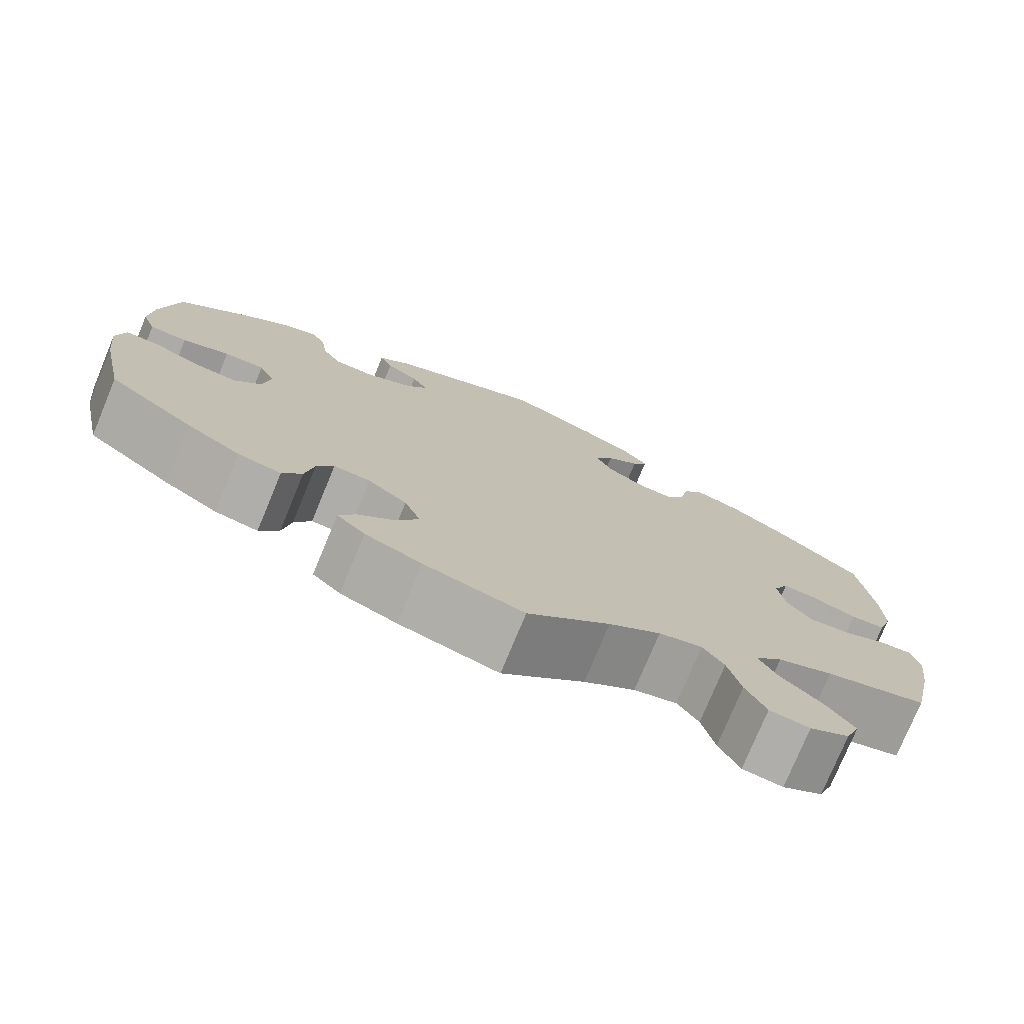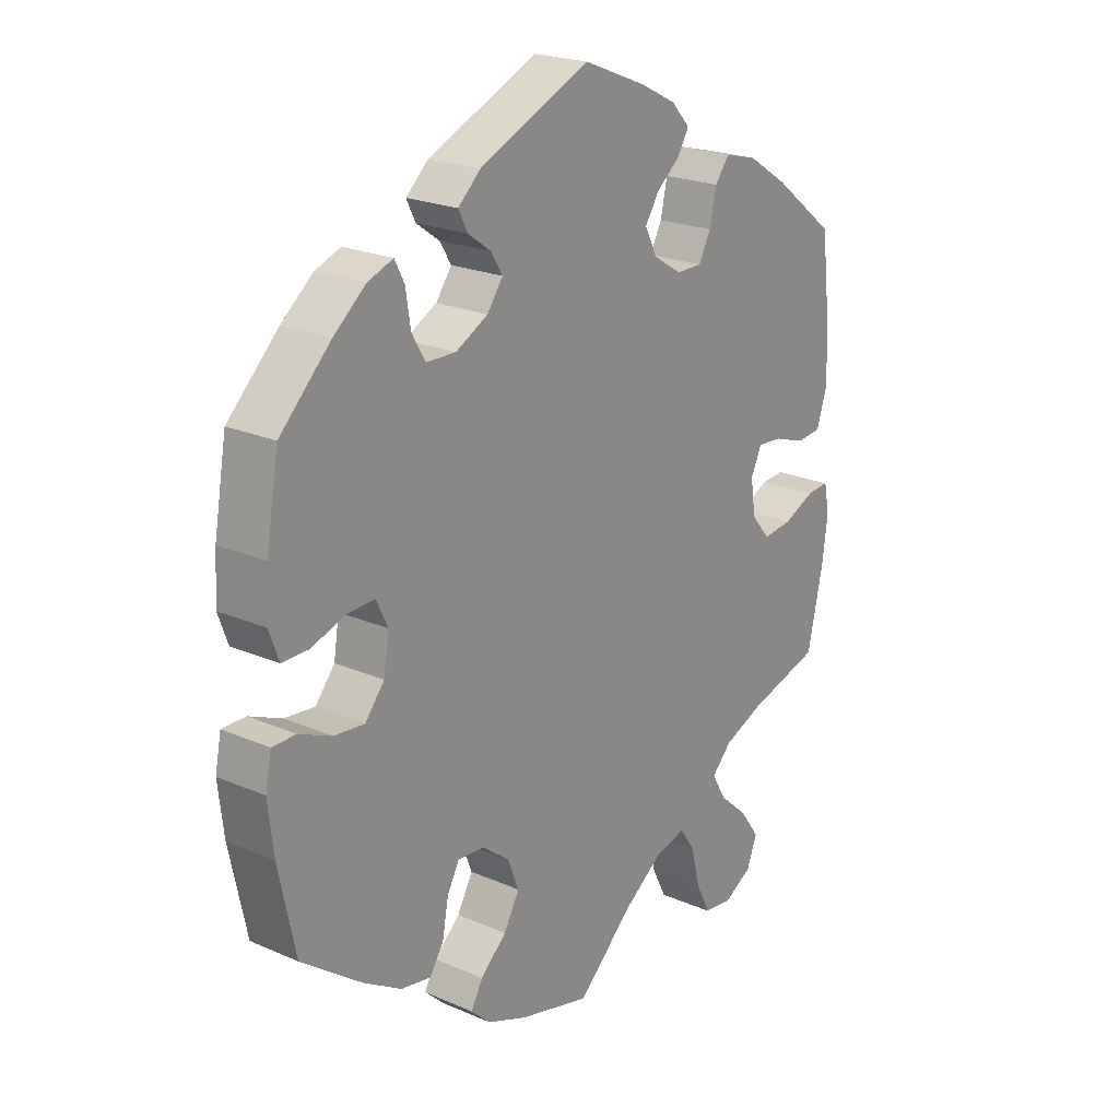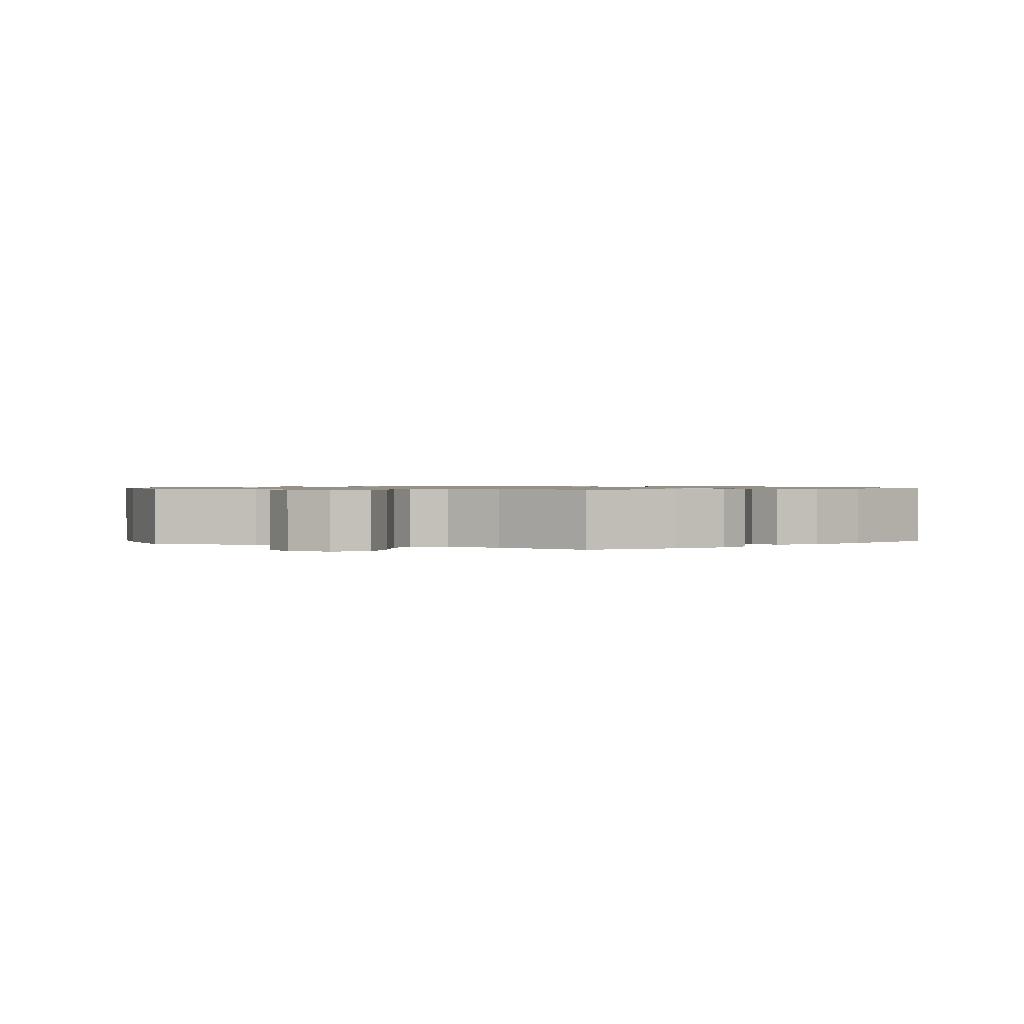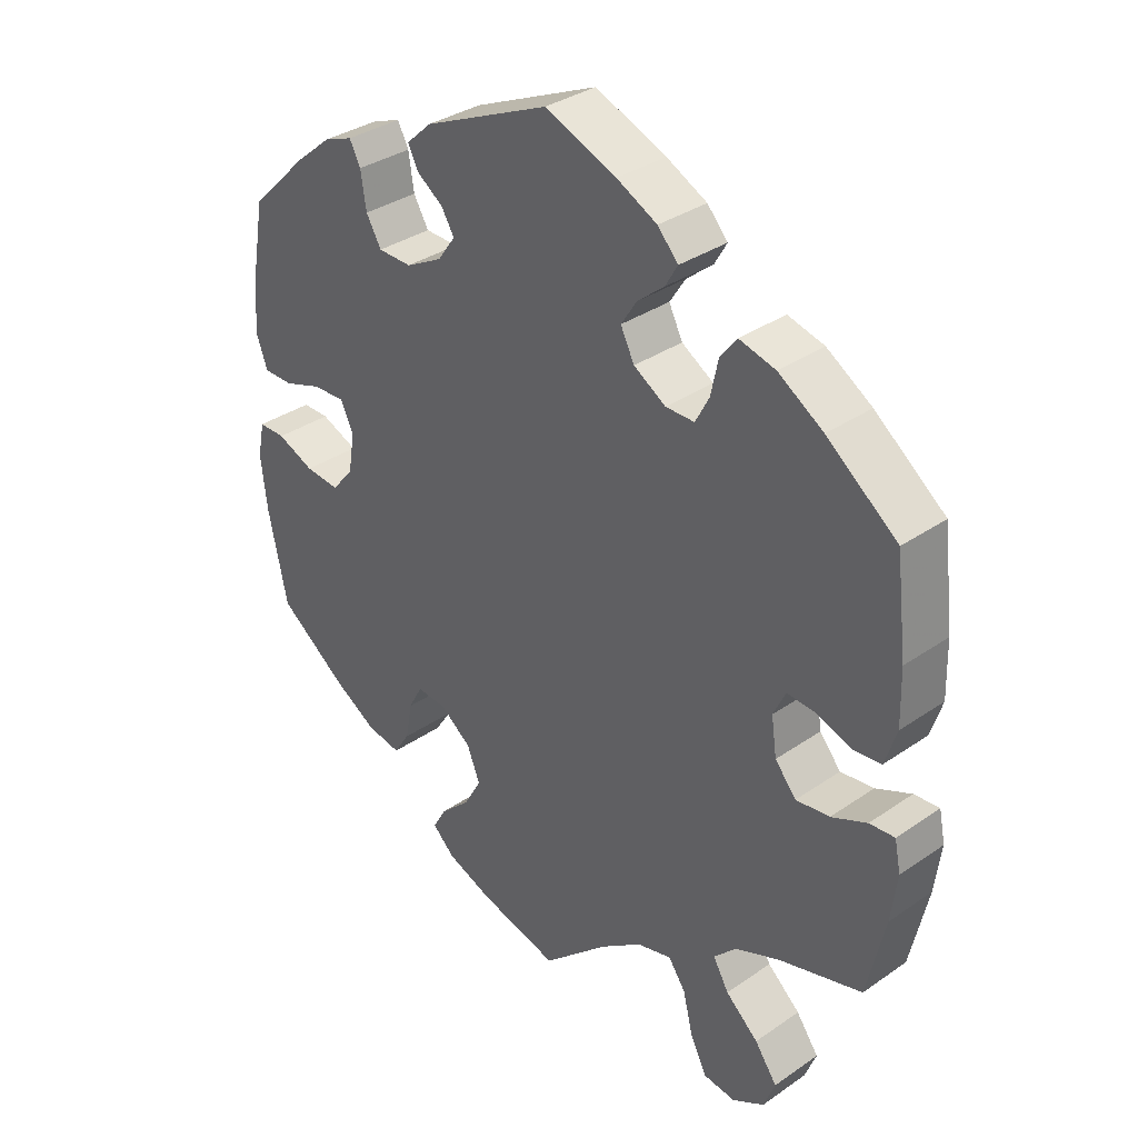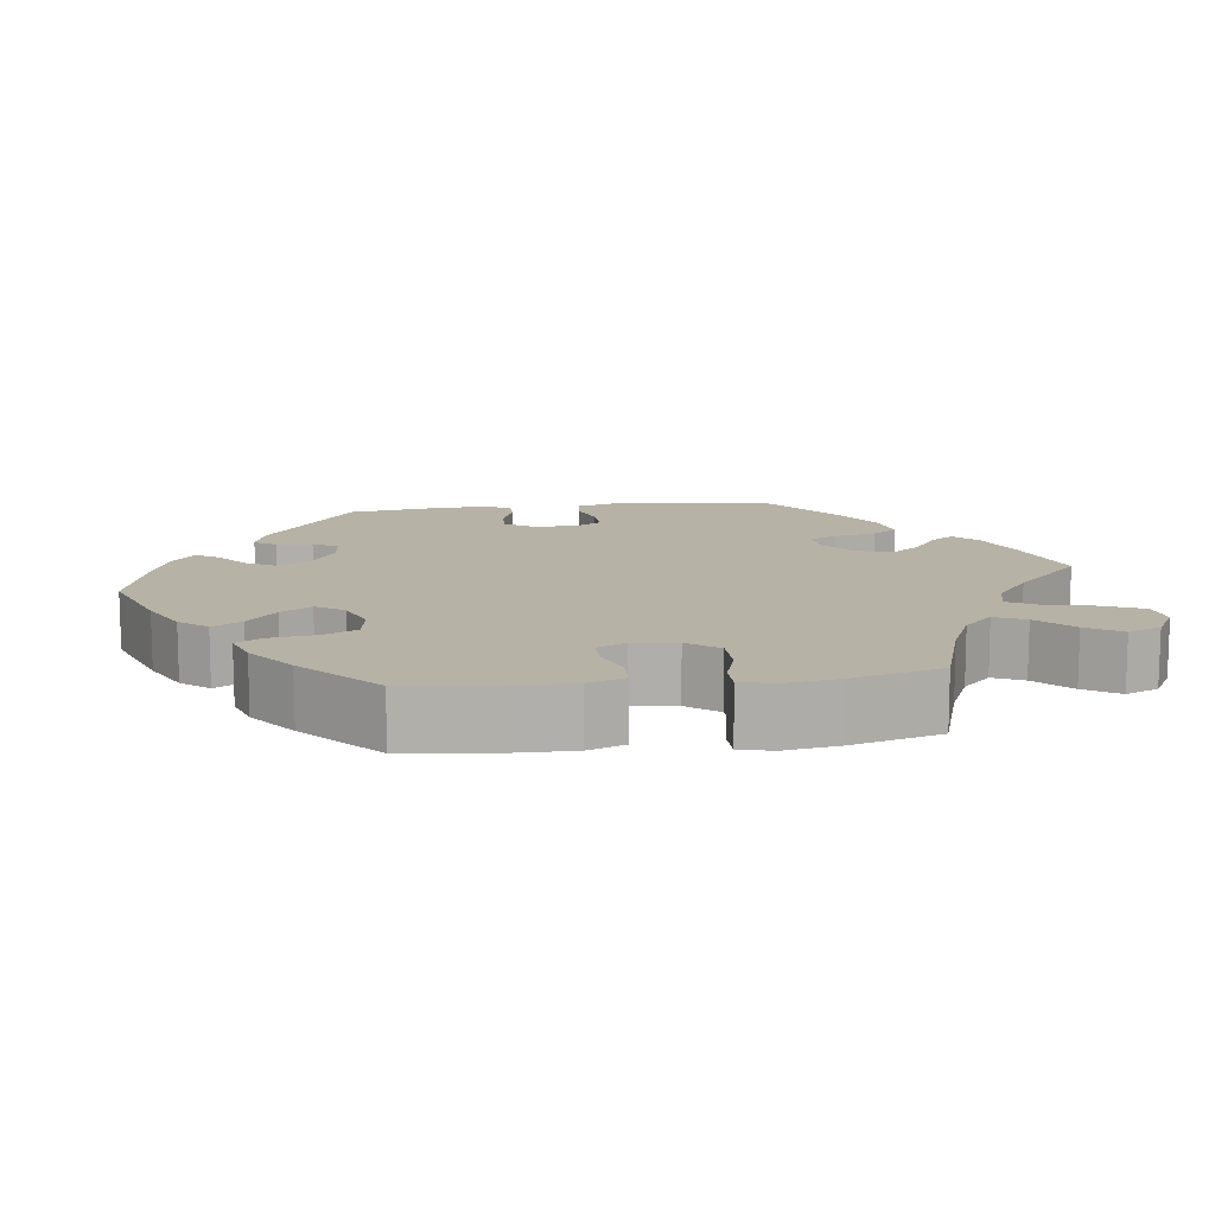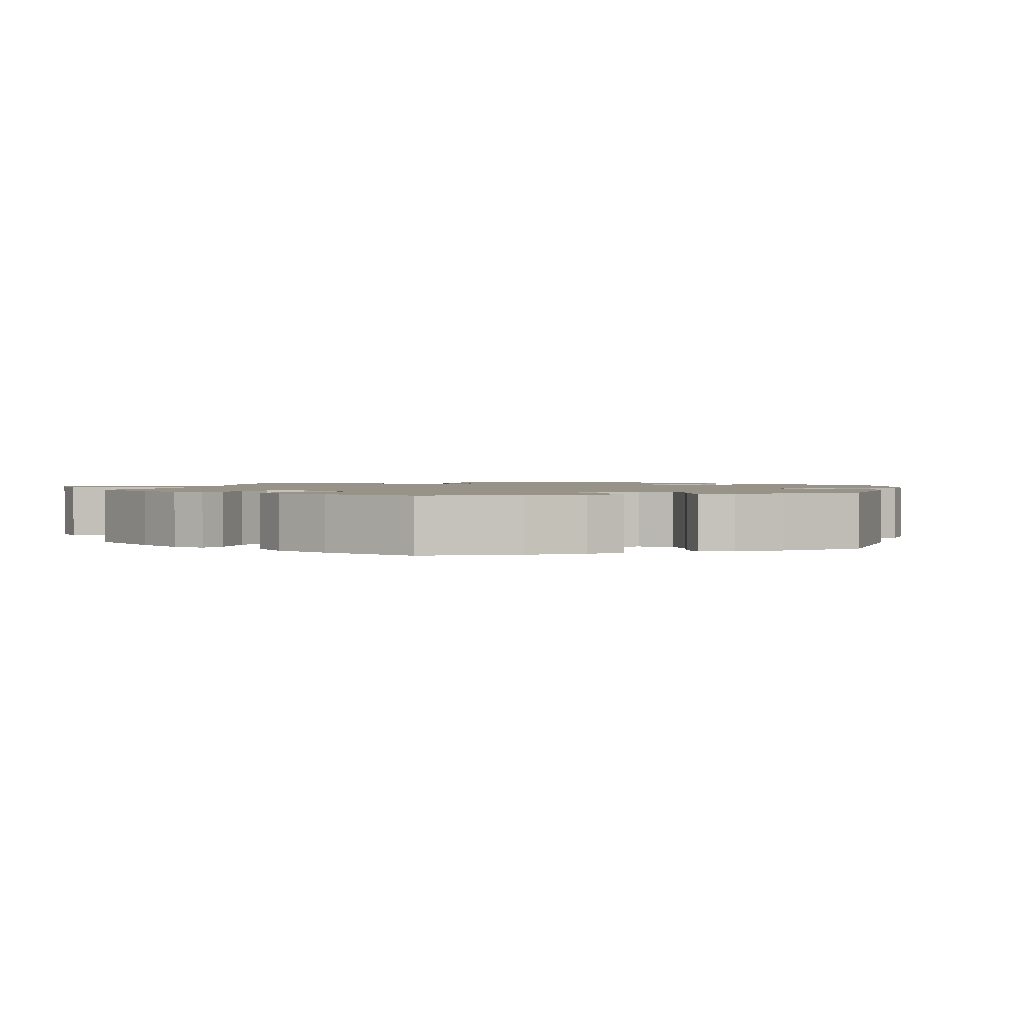
<metadata>
{"format":"obj","ext":"obj","renderer":"f3d","projection":"perspective","resolution":1024,"background":"white","views":[{"elev":-76.4,"azim":157.5,"up":"+Z"},{"elev":22.0,"azim":127.2,"up":"+Z"},{"elev":0.9,"azim":-128.3,"up":"+Y"},{"elev":34.2,"azim":-133.0,"up":"+Z"},{"elev":12.2,"azim":142.4,"up":"+Y"},{"elev":1.6,"azim":-48.4,"up":"+Y"}]}
</metadata>
<code>
v -0.097 0.07 -0.49
v -0.158 0.07 -0.446
v -0.209 0.07 -0.433
v -0.234 0.07 -0.469
v -0.249 0.07 -0.53
v -0.273 0.07 -0.578
v -0.32 0.07 -0.584
v -0.367 0.07 -0.557
v -0.384 0.07 -0.513
v -0.351 0.07 -0.467
v -0.303 0.07 -0.424
v -0.28 0.07 -0.384
v -0.313 0.07 -0.35
v -0.379 0.07 -0.323
v -0.5 0.07 -0.289
v -0.526 0.07 -0.171
v -0.535 0.07 -0.101
v -0.526 0.07 -0.057
v -0.489 0.07 -0.06
v -0.437 0.07 -0.083
v -0.388 0.07 -0.089
v -0.357 0.07 -0.052
v -0.349 0.07 0.003
v -0.367 0.07 0.041
v -0.407 0.07 0.038
v -0.46 0.07 0.02
v -0.501 0.07 0.024
v -0.518 0.07 0.077
v -0.516 0.07 0.156
v -0.5 0.07 0.289
v -0.397 0.07 0.369
v -0.331 0.07 0.411
v -0.278 0.07 0.425
v -0.254 0.07 0.394
v -0.243 0.07 0.343
v -0.223 0.07 0.305
v -0.181 0.07 0.305
v -0.134 0.07 0.334
v -0.114 0.07 0.374
v -0.137 0.07 0.41
v -0.176 0.07 0.442
v -0.194 0.07 0.473
v -0.164 0.07 0.506
v -0.105 0.07 0.536
v -0.001 0.07 0.578
v 0.182 0.07 0.497
v 0.219 0.07 0.463
v 0.204 0.07 0.433
v 0.166 0.07 0.406
v 0.147 0.07 0.375
v 0.173 0.07 0.339
v 0.226 0.07 0.311
v 0.275 0.07 0.312
v 0.297 0.07 0.35
v 0.305 0.07 0.402
v 0.321 0.07 0.433
v 0.363 0.07 0.417
v 0.416 0.07 0.373
v 0.5 0.07 0.29
v 0.521 0.07 0.171
v 0.525 0.07 0.101
v 0.509 0.07 0.057
v 0.465 0.07 0.057
v 0.41 0.07 0.076
v 0.363 0.07 0.078
v 0.344 0.07 0.038
v 0.353 0.07 -0.018
v 0.385 0.07 -0.057
v 0.435 0.07 -0.052
v 0.489 0.07 -0.029
v 0.528 0.07 -0.029
v 0.538 0.07 -0.079
v 0.529 0.07 -0.157
v 0.501 0.07 -0.289
v 0.401 0.07 -0.363
v 0.338 0.07 -0.401
v 0.288 0.07 -0.41
v 0.265 0.07 -0.374
v 0.255 0.07 -0.32
v 0.235 0.07 -0.283
v 0.192 0.07 -0.286
v 0.146 0.07 -0.321
v 0.127 0.07 -0.369
v 0.153 0.07 -0.415
v 0.196 0.07 -0.455
v 0.216 0.07 -0.49
v 0.183 0.07 -0.521
v 0.117 0.07 -0.547
v 0 0.07 -0.578
v -0.097 0 -0.49
v -0.158 0 -0.446
v -0.209 0 -0.433
v -0.234 0 -0.469
v -0.249 0 -0.53
v -0.273 0 -0.578
v -0.32 0 -0.584
v -0.367 0 -0.557
v -0.384 0 -0.513
v -0.351 0 -0.467
v -0.303 0 -0.424
v -0.28 0 -0.384
v -0.313 0 -0.35
v -0.379 0 -0.323
v -0.5 0 -0.289
v -0.526 0 -0.171
v -0.535 0 -0.101
v -0.526 0 -0.057
v -0.489 0 -0.06
v -0.437 0 -0.083
v -0.388 0 -0.089
v -0.357 0 -0.052
v -0.349 0 0.003
v -0.367 0 0.041
v -0.407 0 0.038
v -0.46 0 0.02
v -0.501 0 0.024
v -0.518 0 0.077
v -0.516 0 0.156
v -0.5 0 0.289
v -0.397 0 0.369
v -0.331 0 0.411
v -0.278 0 0.425
v -0.254 0 0.394
v -0.243 0 0.343
v -0.223 0 0.305
v -0.181 0 0.305
v -0.134 0 0.334
v -0.114 0 0.374
v -0.137 0 0.41
v -0.176 0 0.442
v -0.194 0 0.473
v -0.164 0 0.506
v -0.105 0 0.536
v -0.001 0 0.578
v 0.182 0 0.497
v 0.219 0 0.463
v 0.204 0 0.433
v 0.166 0 0.406
v 0.147 0 0.375
v 0.173 0 0.339
v 0.226 0 0.311
v 0.275 0 0.312
v 0.297 0 0.35
v 0.305 0 0.402
v 0.321 0 0.433
v 0.363 0 0.417
v 0.416 0 0.373
v 0.5 0 0.29
v 0.521 0 0.171
v 0.525 0 0.101
v 0.509 0 0.057
v 0.465 0 0.057
v 0.41 0 0.076
v 0.363 0 0.078
v 0.344 0 0.038
v 0.353 0 -0.018
v 0.385 0 -0.057
v 0.435 0 -0.052
v 0.489 0 -0.029
v 0.528 0 -0.029
v 0.538 0 -0.079
v 0.529 0 -0.157
v 0.501 0 -0.289
v 0.401 0 -0.363
v 0.338 0 -0.401
v 0.288 0 -0.41
v 0.265 0 -0.374
v 0.255 0 -0.32
v 0.235 0 -0.283
v 0.192 0 -0.286
v 0.146 0 -0.321
v 0.127 0 -0.369
v 0.153 0 -0.415
v 0.196 0 -0.455
v 0.216 0 -0.49
v 0.183 0 -0.521
v 0.117 0 -0.547
v 0 0 -0.578
f 88 89 1
f 87 88 1 2
f 84 85 86 87
f 83 84 87 2
f 82 83 2 3
f 81 82 3
f 76 77 78 79
f 76 79 80
f 75 76 80
f 74 75 80
f 73 74 80
f 72 73 80 81
f 69 70 71 72
f 68 69 72 81
f 61 62 63 64
f 61 64 65
f 60 61 65
f 59 60 65
f 58 59 65
f 57 58 65 66
f 54 55 56 57
f 53 54 57 66
f 46 47 48 49
f 46 49 50
f 45 46 50
f 44 45 50 51
f 40 41 42 43
f 39 40 43 44
f 32 33 34 35
f 32 35 36
f 31 32 36
f 30 31 36
f 29 30 36 37
f 25 26 27 28
f 24 25 28 29
f 17 18 19 20
f 17 20 21
f 14 15 16 17
f 13 14 17 21
f 12 13 21 22
f 8 9 10 11
f 8 11 12
f 7 8 12
f 4 5 6 7
f 3 4 7 12
f 67 68 81 3
f 52 53 66 67
f 51 52 67 3
f 39 44 51
f 38 39 51 3
f 24 29 37
f 23 24 37 38
f 22 23 38
f 3 12 22 38
f 90 178 177
f 91 90 177 176
f 176 175 174 173
f 91 176 173 172
f 92 91 172 171
f 92 171 170
f 168 167 166 165
f 169 168 165
f 169 165 164
f 169 164 163
f 169 163 162
f 170 169 162 161
f 161 160 159 158
f 170 161 158 157
f 153 152 151 150
f 154 153 150
f 154 150 149
f 154 149 148
f 154 148 147
f 155 154 147 146
f 146 145 144 143
f 155 146 143 142
f 138 137 136 135
f 139 138 135
f 139 135 134
f 140 139 134 133
f 132 131 130 129
f 133 132 129 128
f 124 123 122 121
f 125 124 121
f 125 121 120
f 125 120 119
f 126 125 119 118
f 117 116 115 114
f 118 117 114 113
f 109 108 107 106
f 110 109 106
f 106 105 104 103
f 110 106 103 102
f 111 110 102 101
f 100 99 98 97
f 101 100 97
f 101 97 96
f 96 95 94 93
f 101 96 93 92
f 92 170 157 156
f 156 155 142 141
f 92 156 141 140
f 140 133 128
f 92 140 128 127
f 126 118 113
f 127 126 113 112
f 127 112 111
f 127 111 101 92
f 1 90 91 2
f 2 91 92 3
f 3 92 93 4
f 4 93 94 5
f 5 94 95 6
f 6 95 96 7
f 7 96 97 8
f 8 97 98 9
f 9 98 99 10
f 10 99 100 11
f 11 100 101 12
f 12 101 102 13
f 13 102 103 14
f 14 103 104 15
f 15 104 105 16
f 16 105 106 17
f 17 106 107 18
f 18 107 108 19
f 19 108 109 20
f 20 109 110 21
f 21 110 111 22
f 22 111 112 23
f 23 112 113 24
f 24 113 114 25
f 25 114 115 26
f 26 115 116 27
f 27 116 117 28
f 28 117 118 29
f 29 118 119 30
f 30 119 120 31
f 31 120 121 32
f 32 121 122 33
f 33 122 123 34
f 34 123 124 35
f 35 124 125 36
f 36 125 126 37
f 37 126 127 38
f 38 127 128 39
f 39 128 129 40
f 40 129 130 41
f 41 130 131 42
f 42 131 132 43
f 43 132 133 44
f 44 133 134 45
f 45 134 135 46
f 46 135 136 47
f 47 136 137 48
f 48 137 138 49
f 49 138 139 50
f 50 139 140 51
f 51 140 141 52
f 52 141 142 53
f 53 142 143 54
f 54 143 144 55
f 55 144 145 56
f 56 145 146 57
f 57 146 147 58
f 58 147 148 59
f 59 148 149 60
f 60 149 150 61
f 61 150 151 62
f 62 151 152 63
f 63 152 153 64
f 64 153 154 65
f 65 154 155 66
f 66 155 156 67
f 67 156 157 68
f 68 157 158 69
f 69 158 159 70
f 70 159 160 71
f 71 160 161 72
f 72 161 162 73
f 73 162 163 74
f 74 163 164 75
f 75 164 165 76
f 76 165 166 77
f 77 166 167 78
f 78 167 168 79
f 79 168 169 80
f 80 169 170 81
f 81 170 171 82
f 82 171 172 83
f 83 172 173 84
f 84 173 174 85
f 85 174 175 86
f 86 175 176 87
f 87 176 177 88
f 88 177 178 89
f 89 178 90 1

</code>
